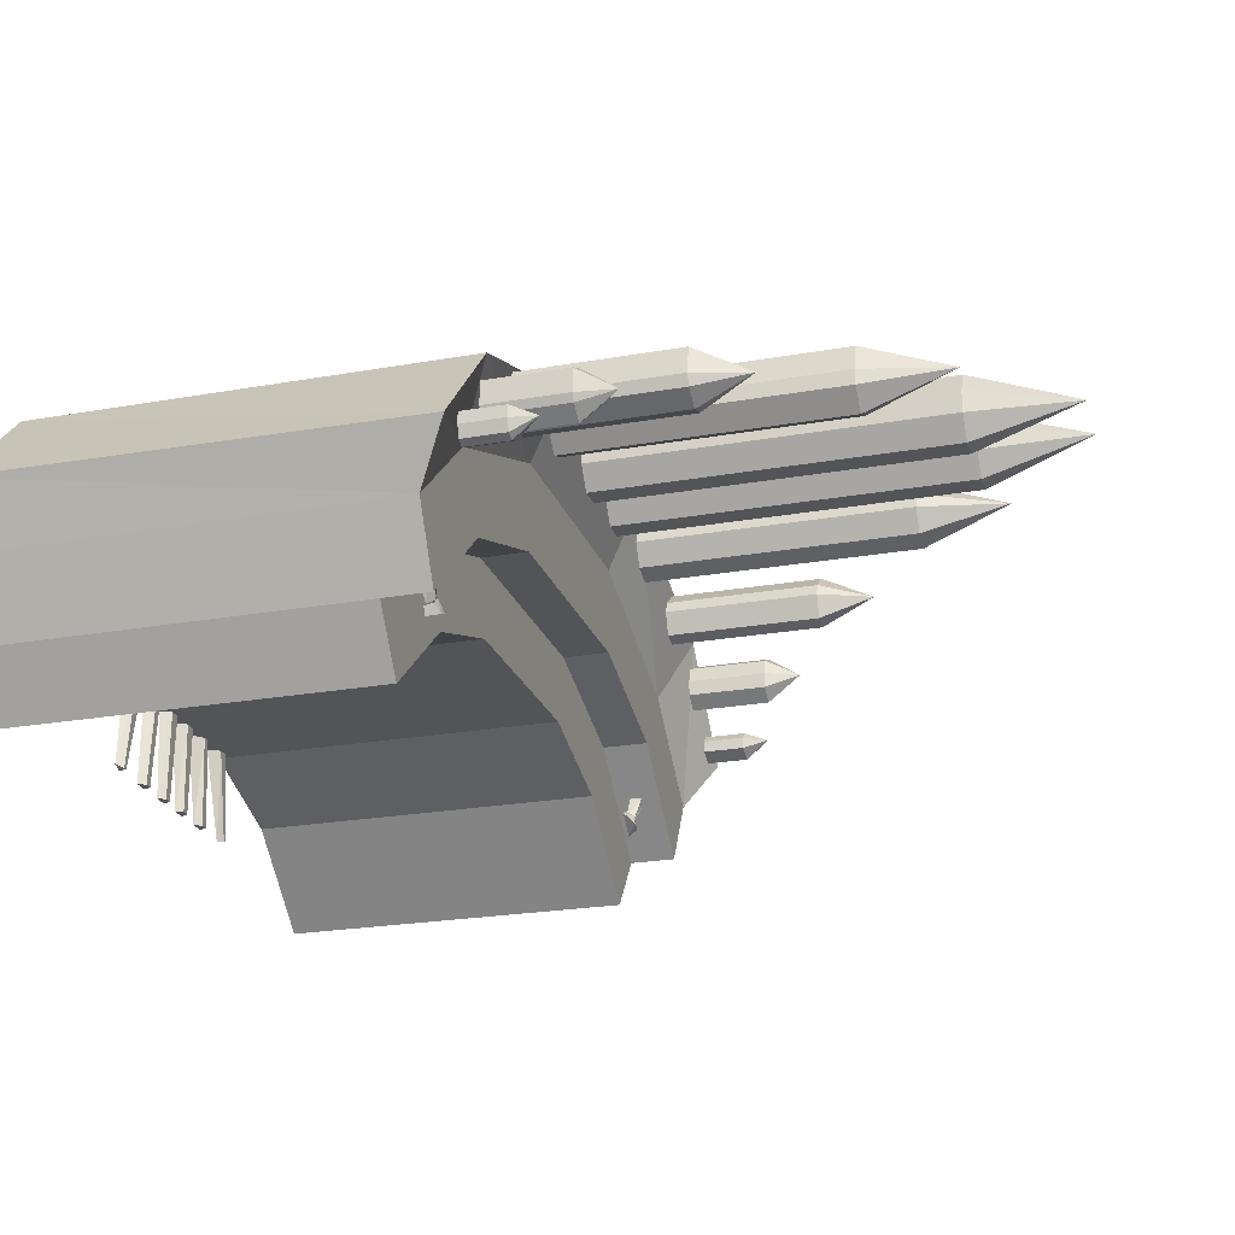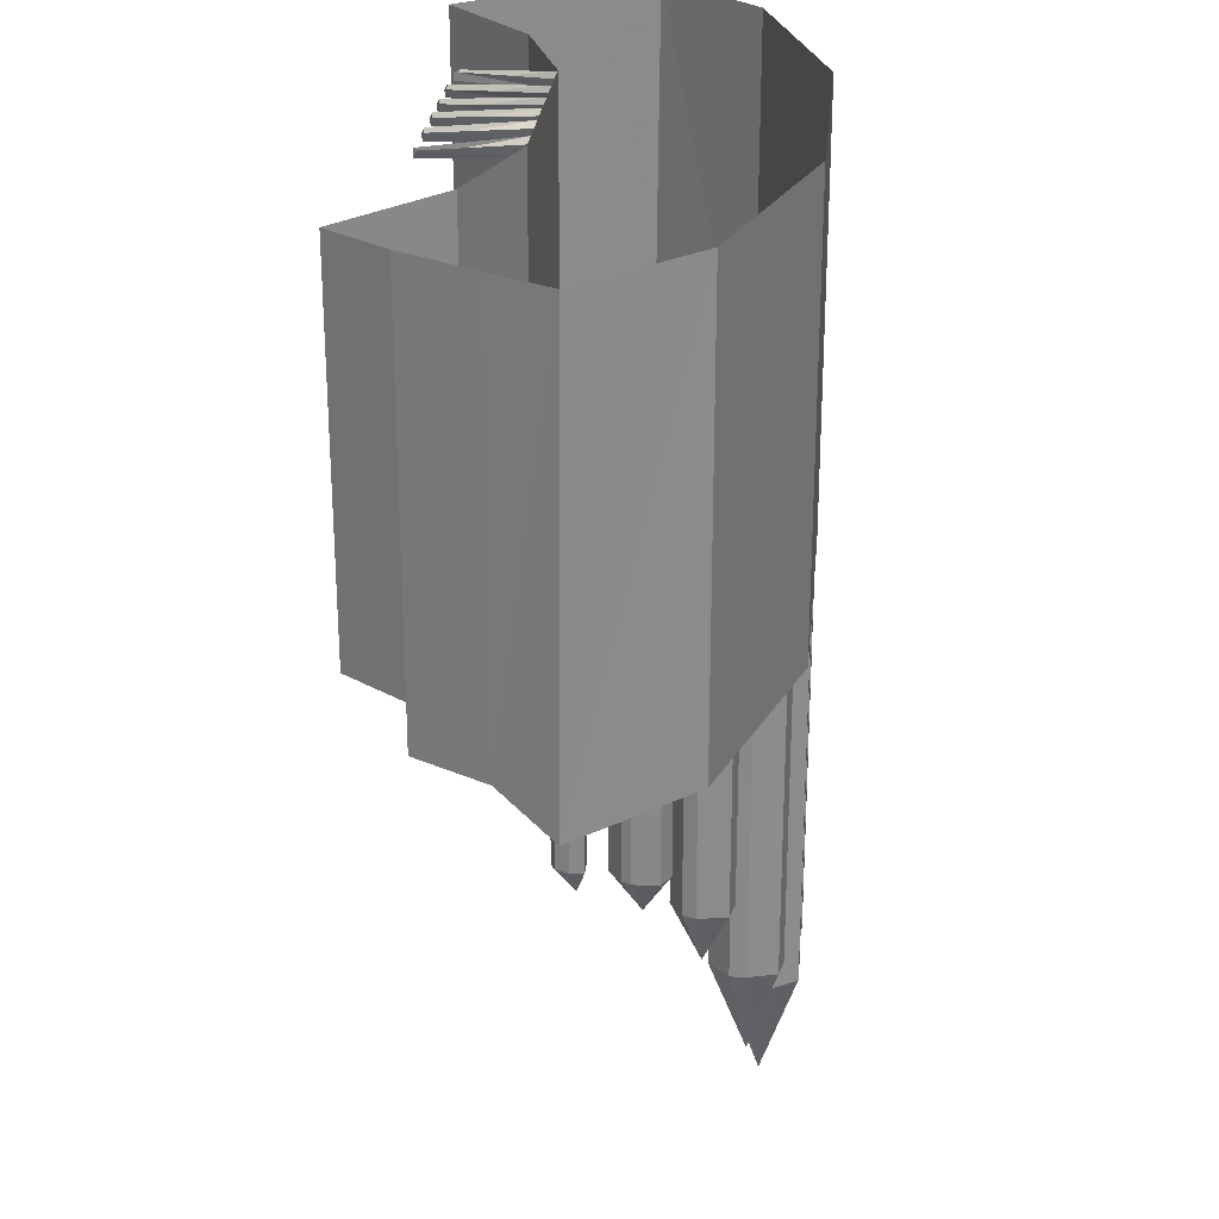
<metadata>
{"format":"obj","ext":"obj","renderer":"f3d","projection":"perspective","resolution":1024,"background":"white","views":[{"elev":-23.3,"azim":-73.3,"up":"+Z"},{"elev":26.3,"azim":-84.5,"up":"+Y"}]}
</metadata>
<code>
v -0.7266 -0.8203 -0.2578
v -0.8047 -0.8203 -0.1172
v -0.8047 0 -0.1172
v -0.7266 0 -0.2578
v -0.5234 -0.8203 -0.07031
v -0.7266 -0.7266 -0.2578
v -0.5234 -0.7266 -0.07031
v -0.25 -0.8203 0.02344
v -0.6094 -0.8203 0.0625
v -0.25 -0.7266 0.02344
v 0 -0.8203 0.02344
v -0.25 -0.8203 0.2031
v -0.6719 -0.8828 0.2031
v -0.8672 -0.8828 -0.007812
v -0.8672 0 0
v 0 -0.7266 0.02344
v 0.25 -0.8203 0.02344
v 0 -0.8203 0.2031
v -0.25 -0.8828 0.3438
v -0.25 0 0.3438
v -0.6719 0 0.2031
v -0.05469 -0.007812 -0.3047
v -0.04688 -0.02344 -0.3047
v -0.04688 -0.02344 -0.125
v -0.05469 0 -0.125
v -0.03125 -0.02344 -0.3047
v -0.02344 -0.007812 -0.3047
v -0.007812 0 -0.125
v -0.02344 -0.02344 -0.125
v 0 -0.6953 -0.125
v -0.2188 -0.6953 -0.125
v -0.2188 0 -0.125
v 0 0 -0.125
v 0.2188 -0.6953 -0.125
v 0 -0.7266 -0.125
v -0.2188 -0.7266 -0.125
v -0.4453 -0.7266 -0.2031
v -0.4453 -0.6953 -0.2031
v -0.4453 0 -0.2031
v -0.6406 -0.6953 -0.375
v -0.6406 0 -0.375
v -0.7266 -0.6953 -0.2578
v -0.1406 -0.007812 -0.3047
v -0.1328 -0.02344 -0.3047
v -0.1172 -0.02344 -0.125
v -0.125 0 -0.125
v -0.1172 -0.02344 -0.3047
v -0.1094 -0.007812 -0.3047
v -0.07812 0 -0.125
v -0.1016 -0.02344 -0.125
v -0.2344 -0.007812 -0.2969
v -0.2266 -0.02344 -0.3047
v -0.2031 -0.02344 -0.125
v -0.2109 0 -0.125
v -0.2188 -0.02344 -0.3047
v -0.2188 -0.007812 -0.3047
v -0.1641 0 -0.125
v -0.1797 -0.02344 -0.125
v -0.2812 -0.7266 0.02344
v -0.2578 -0.7266 -0.08594
v -0.2266 -0.7266 -0.08594
v -0.2422 -0.7266 0.03125
v 0 -0.8828 0.3438
v 0 0 0.3438
v -0.6016 -0.7578 -0.2422
v -0.5859 -0.7812 -0.2344
v -0.6016 -0.7734 -0.2188
v -0.6094 -0.7578 -0.2266
v -0.5703 -0.7812 -0.2266
v -0.5625 -0.7578 -0.2031
v -0.5781 -0.7578 -0.1953
v -0.5859 -0.7734 -0.2031
v -0.6016 -0.7578 -0.2188
v -0.5938 -0.7734 -0.2109
v -0.6328 -0.7812 -0.1641
v -0.6406 -0.7578 -0.1719
v -0.5938 -0.7734 -0.2031
v -0.5859 -0.7578 -0.2031
v -0.6172 -0.7578 -0.1484
v -0.6172 -0.7812 -0.1562
v -0.2109 -0.7266 0.03125
v -0.2109 -0.7266 -0.08594
v -0.1797 -0.7266 -0.08594
v -0.1797 -0.7266 0.03125
v -0.1641 -0.7266 0.03125
v -0.1641 -0.7266 -0.08594
v -0.1328 -0.7266 -0.08594
v -0.1328 -0.7266 0.03125
v -0.09375 -0.7266 0.03125
v -0.09375 -0.7266 -0.08594
v -0.07031 -0.7266 -0.08594
v -0.07031 -0.7266 0.03125
v -0.04688 -0.7266 0.03125
v -0.04688 -0.7266 -0.08594
v -0.02344 -0.7266 -0.08594
v -0.02344 -0.7266 0.03125
v 0.2188 -0.7266 -0.125
v 0.25 -0.7266 0.02344
v 0.5234 -0.8203 -0.07031
v 0.25 -0.8203 0.2031
v 0.25 -0.8828 0.3438
v 0.25 0 0.3438
v -0.3672 -0.7266 0
v -0.3359 -0.7266 -0.125
v -0.3125 -0.7266 -0.1172
v -0.3438 -0.7266 0.01562
v -0.3281 -0.7266 0.02344
v -0.2891 -0.7266 -0.1094
v -0.2734 -0.7266 -0.1016
v -0.2969 -0.7266 0.02344
v -0.4141 -0.7266 -0.02344
v -0.3828 -0.7266 -0.1406
v -0.3594 -0.7266 -0.1406
v -0.3906 -0.7266 -0.007812
v -0.4922 -0.7266 -0.04688
v -0.4453 -0.7266 -0.1641
v -0.4219 -0.7266 -0.1484
v -0.4688 -0.7266 -0.03906
v -0.6406 -0.7266 -0.375
v -0.7812 -0.9688 0.02344
v -0.7656 -0.9688 0.02344
v -0.7656 -0.8828 0.02344
v -0.7812 -0.8828 0.02344
v -0.8047 -0.9688 0.02344
v -0.7812 -1.016 0.007812
v -0.75 -0.9688 0.007812
v -0.75 -0.8828 0.007812
v -0.8047 -0.8828 0.02344
v -0.8047 -0.9688 0
v -0.7969 -0.9688 -0.02344
v -0.7812 -0.9688 -0.03125
v -0.75 -0.9688 -0.01562
v -0.75 -0.8828 -0.01562
v -0.7812 -0.8828 -0.03125
v -0.8047 -0.8828 0
v -0.7969 -0.8828 -0.02344
v -0.7812 -0.9375 -0.02344
v -0.7812 -0.9297 -0.007812
v -0.7656 -0.9375 0
v -0.7578 -0.9531 0.007812
v -0.7891 -0.9531 -0.02344
v -0.6719 -1.047 0.1484
v -0.6406 -1.047 0.1328
v -0.6406 -0.8828 0.1328
v -0.6719 -0.8828 0.1484
v -0.7031 -1.047 0.1328
v -0.6641 -1.117 0.1016
v -0.6328 -1.047 0.1016
v -0.6328 -0.8828 0.1016
v -0.7031 -0.8828 0.1328
v -0.7031 -1.047 0.08594
v -0.6953 -1.047 0.07031
v -0.6641 -1.047 0.04688
v -0.6328 -1.047 0.07031
v -0.6328 -0.8828 0.07031
v -0.6641 -0.8828 0.04688
v -0.7031 -0.8828 0.08594
v -0.6953 -0.8828 0.07031
v -0.6719 -1.031 0.07031
v -0.6562 -1.023 0.08594
v -0.6406 -1.031 0.09375
v -0.6328 -1.039 0.1016
v -0.6719 -1.039 0.07031
v -0.5 -1.203 0.2422
v -0.4609 -1.203 0.2109
v -0.4609 -0.8828 0.2109
v -0.5 -0.8828 0.2422
v -0.5391 -1.203 0.2344
v -0.5 -1.312 0.1875
v -0.4531 -1.203 0.1875
v -0.4531 -0.8828 0.1875
v -0.4688 -1.203 0.1406
v -0.4688 -0.8828 0.1406
v -0.5 -1.203 0.1328
v -0.5 -0.8828 0.1328
v -0.5391 -0.8828 0.2344
v -0.5469 -1.203 0.1797
v -0.5391 -1.203 0.1562
v -0.5391 -0.8828 0.1562
v -0.5469 -0.8828 0.1797
v -0.5156 -1.164 0.1562
v -0.5 -1.156 0.1719
v -0.4844 -1.164 0.1797
v -0.4609 -1.18 0.1875
v -0.5312 -1.18 0.1484
v -0.2812 -1.453 0.3203
v -0.2422 -1.453 0.2812
v -0.2422 -0.8828 0.2812
v -0.2812 -0.8828 0.3203
v -0.3203 -1.453 0.3125
v -0.2891 -1.633 0.2578
v -0.2344 -1.453 0.25
v -0.2344 -0.8828 0.25
v -0.2578 -1.453 0.2031
v -0.2969 -1.453 0.1875
v -0.2969 -0.8828 0.1875
v -0.2578 -0.8828 0.2031
v -0.3359 -1.453 0.2266
v -0.3359 -0.8828 0.2266
v -0.3203 -0.8828 0.3125
v -0.3359 -1.453 0.2578
v -0.3359 -0.8828 0.2578
v -0.3047 -1.398 0.2266
v -0.2812 -1.383 0.2266
v -0.2656 -1.398 0.2344
v -0.2422 -1.422 0.2344
v -0.3203 -1.422 0.2109
v -0.05469 -1.609 0.3438
v -0.02344 -1.609 0.2969
v -0.02344 -0.8828 0.2969
v -0.05469 -0.8828 0.3438
v -0.1016 -1.609 0.3438
v -0.07031 -1.828 0.2734
v -0.02344 -1.609 0.25
v -0.02344 -0.8828 0.25
v -0.05469 -1.609 0.2031
v -0.05469 -0.8828 0.2031
v -0.1016 -0.8828 0.3438
v -0.1328 -1.609 0.2969
v -0.1328 -1.609 0.25
v -0.1016 -1.609 0.2031
v -0.1016 -0.8828 0.2031
v -0.1328 -0.8828 0.2969
v -0.1328 -0.8828 0.25
v -0.1016 -1.547 0.2344
v -0.07812 -1.539 0.2344
v -0.05469 -1.539 0.2344
v -0.03125 -1.57 0.2344
v -0.1172 -1.57 0.2344
v 0.7266 0 -0.2578
v 0.8047 0 -0.1172
v 0.8047 -0.8203 -0.1172
v 0.7266 -0.8203 -0.2578
v 0.6094 -0.8203 0.0625
v 0.5234 -0.7266 -0.07031
v 0.7266 -0.7266 -0.2578
v 0.6406 -0.7266 -0.375
v 0.7266 -0.6953 -0.2578
v 0.6406 -0.6953 -0.375
v 0.6406 0 -0.375
v 0.4453 -0.7266 -0.2031
v 0.4453 -0.6953 -0.2031
v 0.4453 0 -0.2031
v 0.05469 0 -0.125
v 0.04688 -0.02344 -0.125
v 0.04688 -0.02344 -0.3047
v 0.05469 -0.007812 -0.3047
v 0.03125 -0.02344 -0.3047
v 0.02344 -0.007812 -0.3047
v 0.02344 -0.02344 -0.125
v 0.007812 0 -0.125
v 0.2188 0 -0.125
v 0.125 0 -0.125
v 0.1172 -0.02344 -0.125
v 0.1328 -0.02344 -0.3047
v 0.1406 -0.007812 -0.3047
v 0.1172 -0.02344 -0.3047
v 0.1094 -0.007812 -0.3047
v 0.1016 -0.02344 -0.125
v 0.07812 0 -0.125
v 0.2109 0 -0.125
v 0.2031 -0.02344 -0.125
v 0.2266 -0.02344 -0.3047
v 0.2344 -0.007812 -0.2969
v 0.2188 -0.02344 -0.3047
v 0.2188 -0.007812 -0.3047
v 0.1797 -0.02344 -0.125
v 0.1641 0 -0.125
v 0.2422 -0.7266 0.03125
v 0.2266 -0.7266 -0.08594
v 0.2578 -0.7266 -0.08594
v 0.2812 -0.7266 0.02344
v 0.6719 -0.8828 0.2031
v 0.6719 0 0.2031
v 0.8672 -0.8828 -0.007812
v 0.8672 0 0
v 0.6094 -0.7578 -0.2266
v 0.6016 -0.7734 -0.2188
v 0.5859 -0.7812 -0.2344
v 0.6016 -0.7578 -0.2422
v 0.5703 -0.7812 -0.2266
v 0.5625 -0.7578 -0.2031
v 0.5859 -0.7734 -0.2031
v 0.5781 -0.7578 -0.1953
v 0.6406 -0.7578 -0.1719
v 0.6328 -0.7812 -0.1641
v 0.5938 -0.7734 -0.2109
v 0.6016 -0.7578 -0.2188
v 0.5938 -0.7734 -0.2031
v 0.5859 -0.7578 -0.2031
v 0.6172 -0.7812 -0.1562
v 0.6172 -0.7578 -0.1484
v 0.1797 -0.7266 0.03125
v 0.1797 -0.7266 -0.08594
v 0.2109 -0.7266 -0.08594
v 0.2109 -0.7266 0.03125
v 0.1328 -0.7266 0.03125
v 0.1328 -0.7266 -0.08594
v 0.1641 -0.7266 -0.08594
v 0.1641 -0.7266 0.03125
v 0.07031 -0.7266 0.03125
v 0.07031 -0.7266 -0.08594
v 0.09375 -0.7266 -0.08594
v 0.09375 -0.7266 0.03125
v 0.02344 -0.7266 0.03125
v 0.02344 -0.7266 -0.08594
v 0.04688 -0.7266 -0.08594
v 0.04688 -0.7266 0.03125
v 0.3438 -0.7266 0.01562
v 0.3125 -0.7266 -0.1172
v 0.3359 -0.7266 -0.125
v 0.3672 -0.7266 0
v 0.2969 -0.7266 0.02344
v 0.2734 -0.7266 -0.1016
v 0.2891 -0.7266 -0.1094
v 0.3281 -0.7266 0.02344
v 0.3906 -0.7266 -0.007812
v 0.3594 -0.7266 -0.1406
v 0.3828 -0.7266 -0.1406
v 0.4141 -0.7266 -0.02344
v 0.4688 -0.7266 -0.03906
v 0.4219 -0.7266 -0.1484
v 0.4453 -0.7266 -0.1641
v 0.4922 -0.7266 -0.04688
v 0.7812 -0.8828 0.02344
v 0.7656 -0.8828 0.02344
v 0.7656 -0.9688 0.02344
v 0.7812 -0.9688 0.02344
v 0.8047 -0.8828 0.02344
v 0.8047 -0.9688 0.02344
v 0.8047 -0.8828 0
v 0.8047 -0.9688 0
v 0.7969 -0.8828 -0.02344
v 0.7969 -0.9688 -0.02344
v 0.7812 -0.8828 -0.03125
v 0.7812 -0.9688 -0.03125
v 0.75 -0.8828 -0.01562
v 0.75 -0.9688 -0.01562
v 0.75 -0.8828 0.007812
v 0.75 -0.9688 0.007812
v 0.7812 -1.016 0.007812
v 0.7891 -0.9531 -0.02344
v 0.7578 -0.9531 0.007812
v 0.7656 -0.9375 0
v 0.7812 -0.9297 -0.007812
v 0.7812 -0.9375 -0.02344
v 0.6719 -0.8828 0.1484
v 0.6406 -0.8828 0.1328
v 0.6406 -1.047 0.1328
v 0.6719 -1.047 0.1484
v 0.7031 -0.8828 0.1328
v 0.7031 -1.047 0.1328
v 0.7031 -0.8828 0.08594
v 0.7031 -1.047 0.08594
v 0.6953 -0.8828 0.07031
v 0.6953 -1.047 0.07031
v 0.6641 -0.8828 0.04688
v 0.6641 -1.047 0.04688
v 0.6328 -0.8828 0.07031
v 0.6328 -1.047 0.07031
v 0.6328 -0.8828 0.1016
v 0.6328 -1.047 0.1016
v 0.6641 -1.117 0.1016
v 0.6719 -1.039 0.07031
v 0.6328 -1.039 0.1016
v 0.6406 -1.031 0.09375
v 0.6562 -1.023 0.08594
v 0.6719 -1.031 0.07031
v 0.5 -0.8828 0.2422
v 0.4609 -0.8828 0.2109
v 0.4609 -1.203 0.2109
v 0.5 -1.203 0.2422
v 0.5391 -0.8828 0.2344
v 0.5391 -1.203 0.2344
v 0.5469 -0.8828 0.1797
v 0.5469 -1.203 0.1797
v 0.5391 -0.8828 0.1562
v 0.5391 -1.203 0.1562
v 0.5 -0.8828 0.1328
v 0.5 -1.203 0.1328
v 0.4688 -0.8828 0.1406
v 0.4688 -1.203 0.1406
v 0.4531 -0.8828 0.1875
v 0.4531 -1.203 0.1875
v 0.5 -1.312 0.1875
v 0.5312 -1.18 0.1484
v 0.4609 -1.18 0.1875
v 0.4844 -1.164 0.1797
v 0.5 -1.156 0.1719
v 0.5156 -1.164 0.1562
v 0.2812 -0.8828 0.3203
v 0.2422 -0.8828 0.2812
v 0.2422 -1.453 0.2812
v 0.2812 -1.453 0.3203
v 0.3203 -0.8828 0.3125
v 0.3203 -1.453 0.3125
v 0.3359 -0.8828 0.2578
v 0.3359 -1.453 0.2578
v 0.3359 -0.8828 0.2266
v 0.3359 -1.453 0.2266
v 0.2969 -0.8828 0.1875
v 0.2969 -1.453 0.1875
v 0.2578 -0.8828 0.2031
v 0.2578 -1.453 0.2031
v 0.2344 -0.8828 0.25
v 0.2344 -1.453 0.25
v 0.2891 -1.633 0.2578
v 0.3203 -1.422 0.2109
v 0.2422 -1.422 0.2344
v 0.2656 -1.398 0.2344
v 0.2812 -1.383 0.2266
v 0.3047 -1.398 0.2266
v 0.05469 -0.8828 0.3438
v 0.02344 -0.8828 0.2969
v 0.02344 -1.609 0.2969
v 0.05469 -1.609 0.3438
v 0.1016 -0.8828 0.3438
v 0.1016 -1.609 0.3438
v 0.1328 -0.8828 0.2969
v 0.1328 -1.609 0.2969
v 0.1328 -0.8828 0.25
v 0.1328 -1.609 0.25
v 0.1016 -0.8828 0.2031
v 0.1016 -1.609 0.2031
v 0.05469 -0.8828 0.2031
v 0.05469 -1.609 0.2031
v 0.02344 -0.8828 0.25
v 0.02344 -1.609 0.25
v 0.07031 -1.828 0.2734
v 0.1172 -1.57 0.2344
v 0.03125 -1.57 0.2344
v 0.05469 -1.539 0.2344
v 0.07812 -1.539 0.2344
v 0.1016 -1.547 0.2344
f 1 2 3
f 1 3 4
f 5 1 6
f 5 6 7
f 5 7 8
f 8 7 10
f 8 10 11
f 2 14 15
f 2 15 3
f 11 10 16
f 11 16 17
f 13 19 20
f 13 20 21
f 13 21 14
f 14 21 15
f 30 31 32
f 30 32 33
f 30 33 34
f 31 38 39
f 31 39 32
f 38 40 41
f 38 41 39
f 40 42 4
f 40 4 41
f 19 63 64
f 19 64 20
f 16 98 17
f 17 98 99
f 63 101 102
f 63 102 64
f 230 231 232
f 230 232 233
f 233 99 235
f 233 235 236
f 238 239 240
f 238 240 230
f 98 235 99
f 239 242 243
f 239 243 240
f 33 252 34
f 34 252 242
f 252 243 242
f 101 273 274
f 101 274 102
f 273 275 276
f 273 276 274
f 231 276 275
f 231 275 232
f 5 8 9
f 5 9 2
f 5 2 1
f 8 11 12
f 8 12 9
f 9 12 13
f 9 13 14
f 9 14 2
f 11 17 18
f 11 18 12
f 12 18 19
f 12 19 13
f 19 18 63
f 17 99 100
f 17 100 18
f 18 100 63
f 63 100 101
f 38 37 119
f 38 119 40
f 40 119 6
f 40 6 42
f 37 7 6
f 37 6 119
f 233 232 234
f 233 234 99
f 236 235 237
f 236 237 238
f 238 237 239
f 235 241 237
f 237 241 239
f 239 241 242
f 101 100 234
f 101 234 273
f 273 234 232
f 273 232 275
f 99 234 100
f 22 23 24
f 22 24 25
f 26 27 28
f 26 28 29
f 26 29 23
f 26 23 27
f 27 23 22
f 23 29 24
f 43 44 45
f 43 45 46
f 47 48 49
f 47 49 50
f 47 50 44
f 47 44 48
f 48 44 43
f 44 50 45
f 51 52 53
f 51 53 54
f 55 56 57
f 55 57 58
f 55 58 52
f 55 52 56
f 56 52 51
f 52 58 53
f 244 245 246
f 244 246 247
f 247 246 248
f 247 248 249
f 249 248 250
f 249 250 251
f 245 250 248
f 245 248 246
f 253 254 255
f 253 255 256
f 256 255 257
f 256 257 258
f 258 257 259
f 258 259 260
f 254 259 257
f 254 257 255
f 261 262 263
f 261 263 264
f 264 263 265
f 264 265 266
f 266 265 267
f 266 267 268
f 262 267 265
f 262 265 263
f 30 34 35
f 30 35 36
f 30 36 31
f 31 36 37
f 31 37 38
f 10 36 35
f 10 35 16
f 16 35 97
f 16 97 98
f 7 37 36
f 7 36 10
f 235 98 241
f 34 242 97
f 34 97 35
f 98 97 241
f 241 97 242
f 59 60 61
f 59 61 62
f 81 82 83
f 81 83 84
f 85 86 87
f 85 87 88
f 89 90 91
f 89 91 92
f 93 94 95
f 93 95 96
f 103 104 105
f 103 105 106
f 107 108 109
f 107 109 110
f 111 112 113
f 111 113 114
f 115 116 117
f 115 117 118
f 269 270 271
f 269 271 272
f 293 294 295
f 293 295 296
f 297 298 299
f 297 299 300
f 301 302 303
f 301 303 304
f 305 306 307
f 305 307 308
f 309 310 311
f 309 311 312
f 313 314 315
f 313 315 316
f 317 318 319
f 317 319 320
f 321 322 323
f 321 323 324
f 65 66 67
f 65 67 68
f 69 70 71
f 69 71 72
f 69 72 66
f 69 66 70
f 70 66 65
f 66 72 67
f 277 278 279
f 277 279 280
f 280 279 281
f 280 281 282
f 282 281 283
f 282 283 284
f 278 283 281
f 278 281 279
f 73 74 75
f 73 75 76
f 77 78 79
f 77 79 80
f 77 80 74
f 77 74 78
f 78 74 73
f 74 80 75
f 285 286 287
f 285 287 288
f 288 287 289
f 288 289 290
f 290 289 291
f 290 291 292
f 286 291 289
f 286 289 287
f 120 121 122
f 120 122 123
f 120 123 124
f 120 124 125
f 120 125 121
f 121 125 126
f 121 126 127
f 121 127 122
f 124 123 128
f 124 128 129
f 124 129 125
f 125 129 130
f 125 130 131
f 125 131 132
f 125 132 126
f 126 132 133
f 126 133 127
f 132 131 134
f 132 134 133
f 129 128 135
f 129 135 130
f 130 135 136
f 130 136 131
f 131 136 134
f 142 143 144
f 142 144 145
f 142 145 146
f 142 146 147
f 142 147 143
f 143 147 148
f 143 148 149
f 143 149 144
f 146 145 150
f 146 150 151
f 146 151 147
f 147 151 152
f 147 152 153
f 147 153 154
f 147 154 148
f 148 154 155
f 148 155 149
f 154 153 156
f 154 156 155
f 151 150 157
f 151 157 152
f 152 157 158
f 152 158 153
f 153 158 156
f 164 165 166
f 164 166 167
f 164 167 168
f 164 168 169
f 164 169 165
f 165 169 170
f 165 170 171
f 165 171 166
f 170 172 173
f 170 173 171
f 172 174 175
f 172 175 173
f 168 167 176
f 168 176 177
f 168 177 169
f 169 177 178
f 169 178 174
f 169 174 172
f 169 172 170
f 174 178 179
f 174 179 175
f 177 176 180
f 177 180 178
f 178 180 179
f 186 187 188
f 186 188 189
f 186 189 190
f 186 190 191
f 186 191 187
f 187 191 192
f 187 192 193
f 187 193 188
f 194 195 196
f 194 196 197
f 194 197 192
f 194 192 191
f 194 191 195
f 195 191 198
f 195 198 199
f 195 199 196
f 192 197 193
f 190 189 200
f 190 200 201
f 190 201 191
f 191 201 198
f 198 201 202
f 198 202 199
f 201 200 202
f 208 209 210
f 208 210 211
f 208 211 212
f 208 212 213
f 208 213 209
f 209 213 214
f 209 214 215
f 209 215 210
f 214 216 217
f 214 217 215
f 212 211 218
f 212 218 219
f 212 219 213
f 213 219 220
f 213 220 221
f 213 221 216
f 213 216 214
f 216 221 222
f 216 222 217
f 219 218 223
f 219 223 220
f 220 223 224
f 220 224 221
f 221 224 222
f 325 326 327
f 325 327 328
f 325 328 329
f 329 328 330
f 329 330 331
f 331 330 332
f 331 332 333
f 333 332 334
f 333 334 335
f 335 334 336
f 335 336 337
f 337 336 338
f 337 338 339
f 339 338 340
f 339 340 326
f 326 340 327
f 327 340 341
f 327 341 328
f 328 341 330
f 330 341 332
f 332 341 334
f 334 341 336
f 336 341 338
f 338 341 340
f 347 348 349
f 347 349 350
f 347 350 351
f 351 350 352
f 351 352 353
f 353 352 354
f 353 354 355
f 355 354 356
f 355 356 357
f 357 356 358
f 357 358 359
f 359 358 360
f 359 360 361
f 361 360 362
f 361 362 348
f 348 362 349
f 349 362 363
f 349 363 350
f 350 363 352
f 352 363 354
f 354 363 356
f 356 363 358
f 358 363 360
f 360 363 362
f 369 370 371
f 369 371 372
f 369 372 373
f 373 372 374
f 373 374 375
f 375 374 376
f 375 376 377
f 377 376 378
f 377 378 379
f 379 378 380
f 379 380 381
f 381 380 382
f 381 382 383
f 383 382 384
f 383 384 370
f 370 384 371
f 371 384 385
f 371 385 372
f 372 385 374
f 374 385 376
f 376 385 378
f 378 385 380
f 380 385 382
f 382 385 384
f 391 392 393
f 391 393 394
f 391 394 395
f 395 394 396
f 395 396 397
f 397 396 398
f 397 398 399
f 399 398 400
f 399 400 401
f 401 400 402
f 401 402 403
f 403 402 404
f 403 404 405
f 405 404 406
f 405 406 392
f 392 406 393
f 393 406 407
f 393 407 394
f 394 407 396
f 396 407 398
f 398 407 400
f 400 407 402
f 402 407 404
f 404 407 406
f 413 414 415
f 413 415 416
f 413 416 417
f 417 416 418
f 417 418 419
f 419 418 420
f 419 420 421
f 421 420 422
f 421 422 423
f 423 422 424
f 423 424 425
f 425 424 426
f 425 426 427
f 427 426 428
f 427 428 414
f 414 428 415
f 415 428 429
f 415 429 416
f 416 429 418
f 418 429 420
f 420 429 422
f 422 429 424
f 424 429 426
f 426 429 428
f 137 138 139
f 137 139 140
f 137 140 141
f 159 160 161
f 159 161 162
f 159 162 163
f 181 182 183
f 181 183 184
f 181 184 185
f 203 204 205
f 203 205 206
f 203 206 207
f 225 226 227
f 225 227 228
f 225 228 229
f 342 343 344
f 342 344 345
f 342 345 346
f 364 365 366
f 364 366 367
f 364 367 368
f 386 387 388
f 386 388 389
f 386 389 390
f 408 409 410
f 408 410 411
f 408 411 412
f 430 431 432
f 430 432 433
f 430 433 434

</code>
